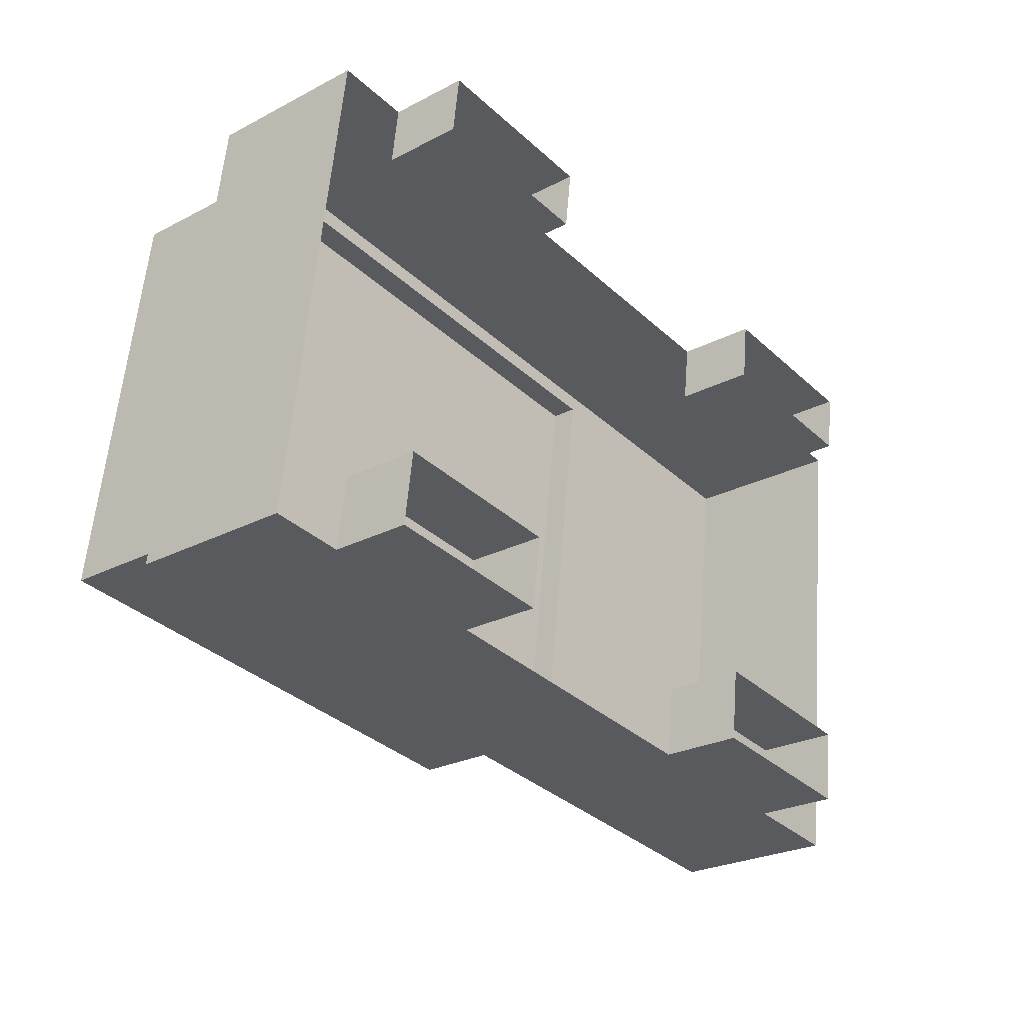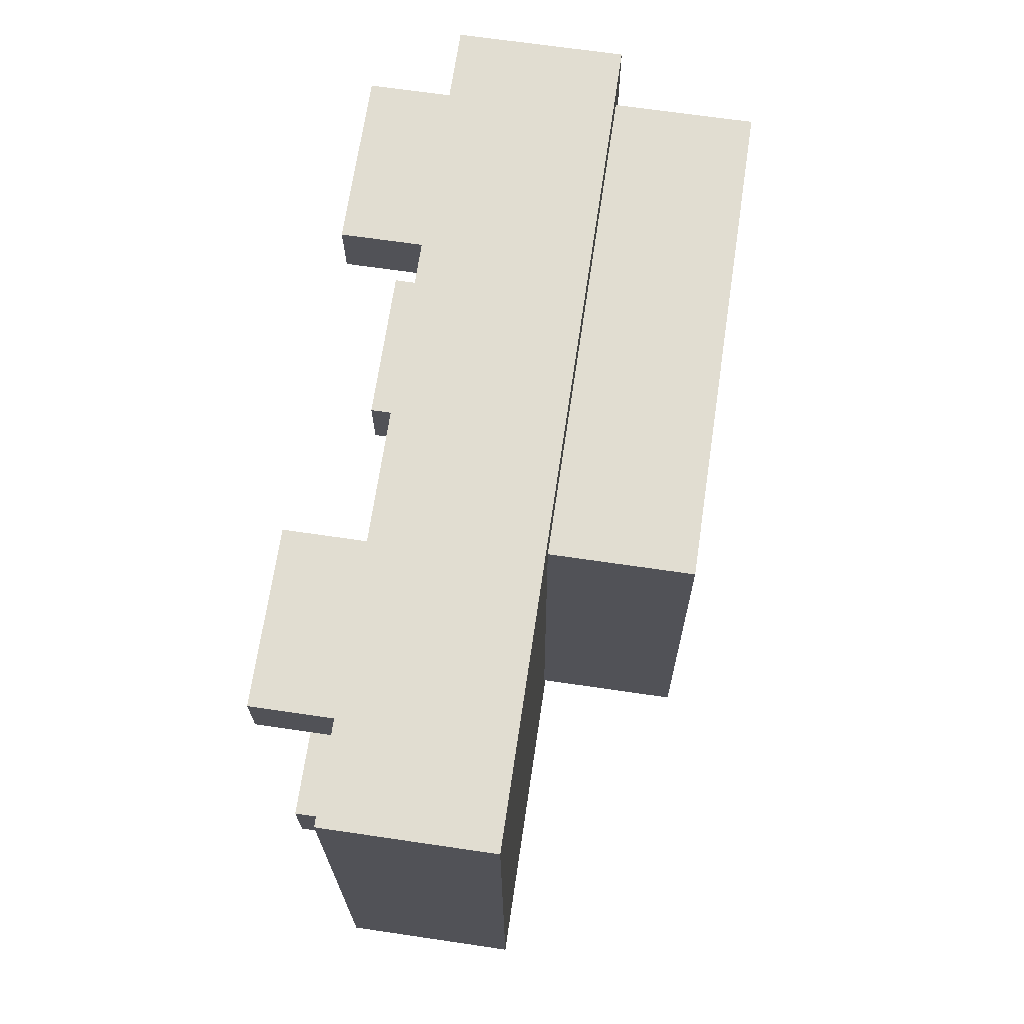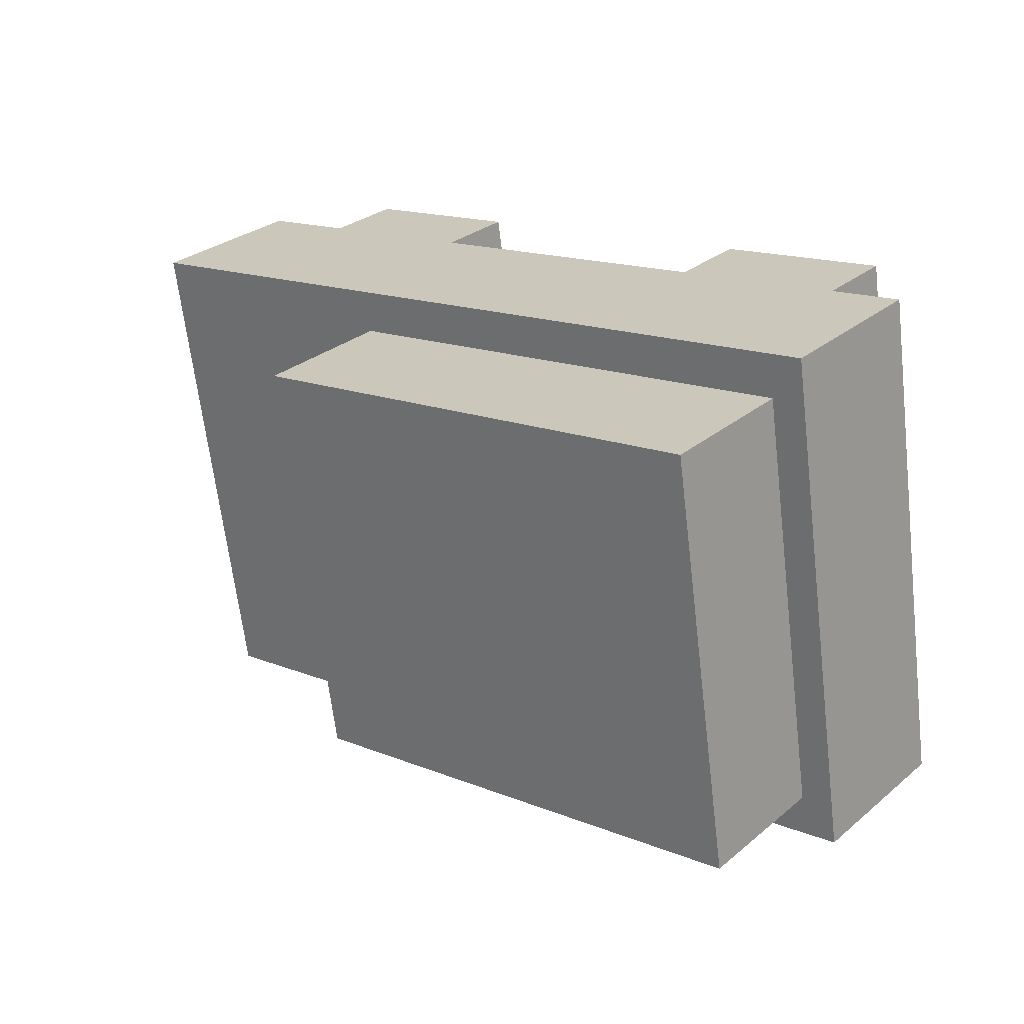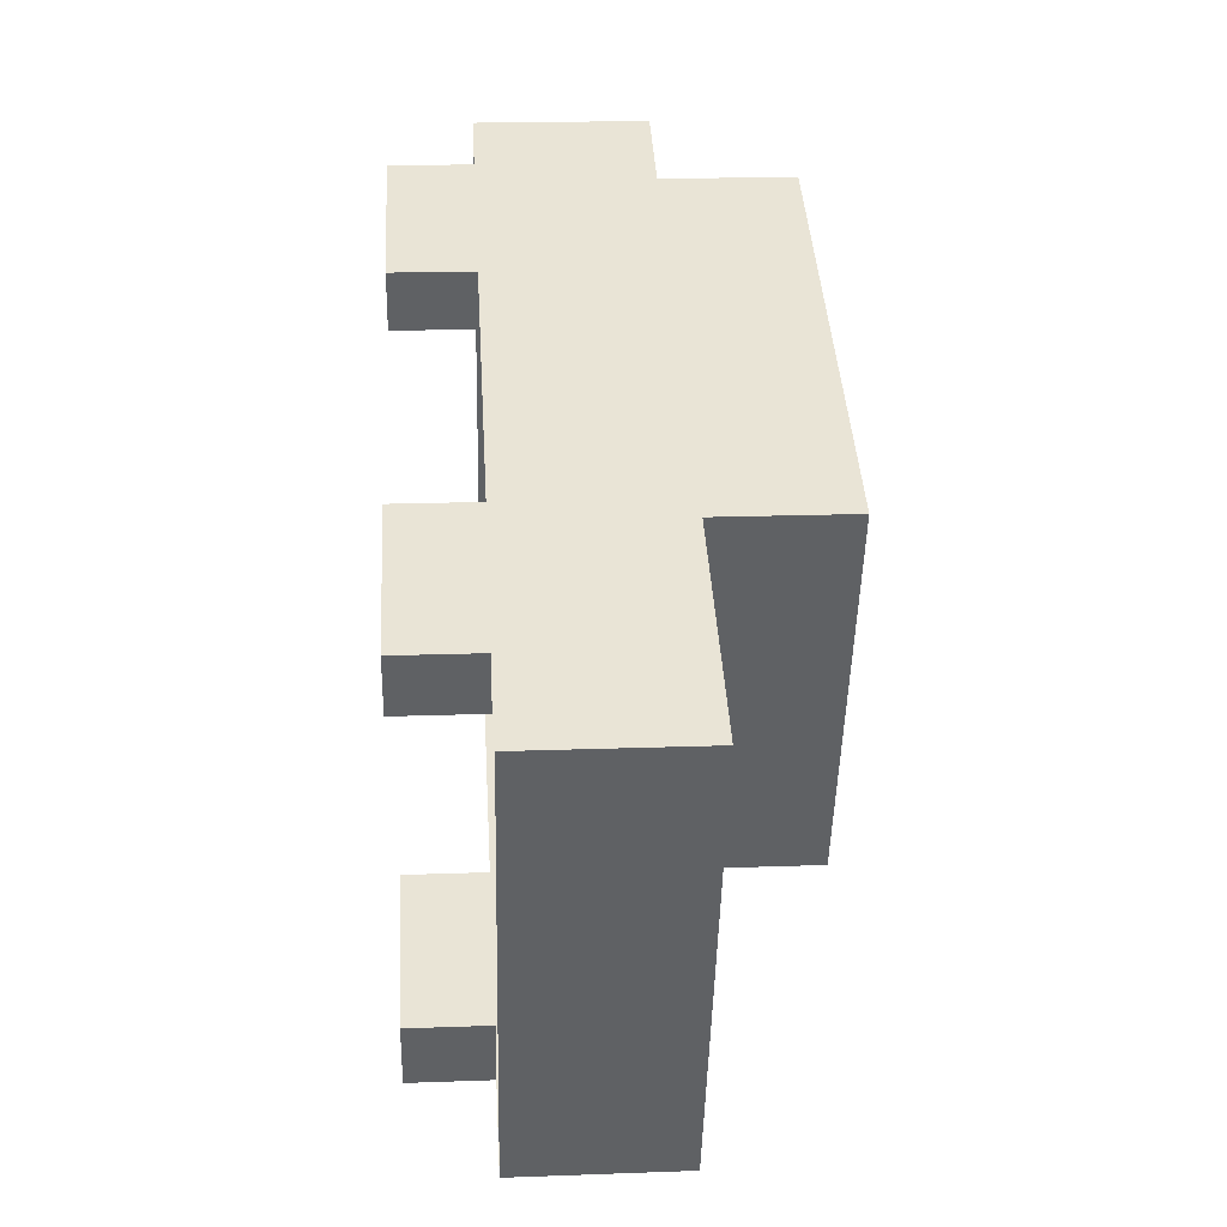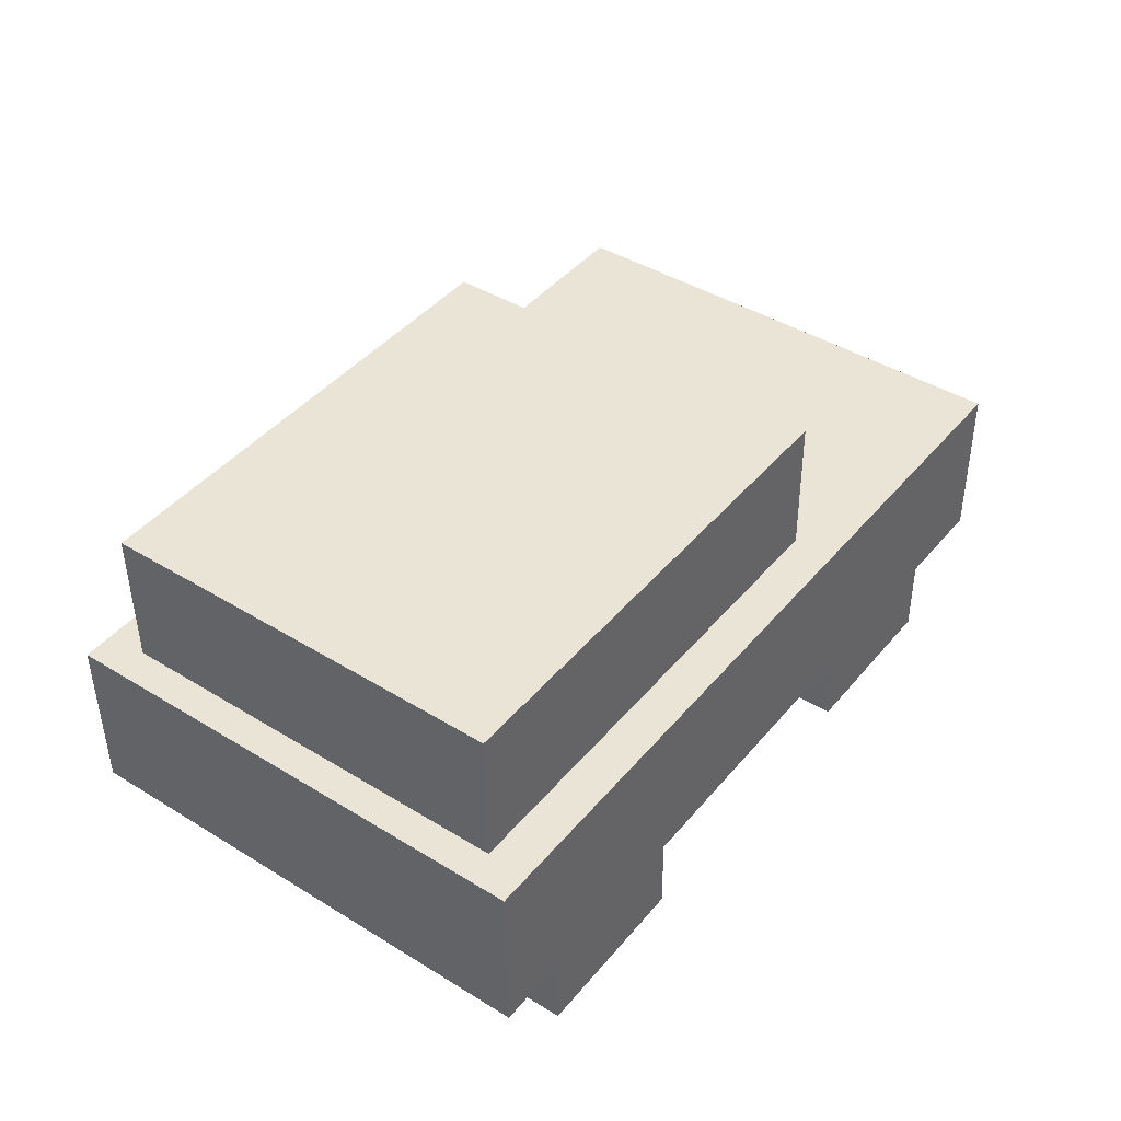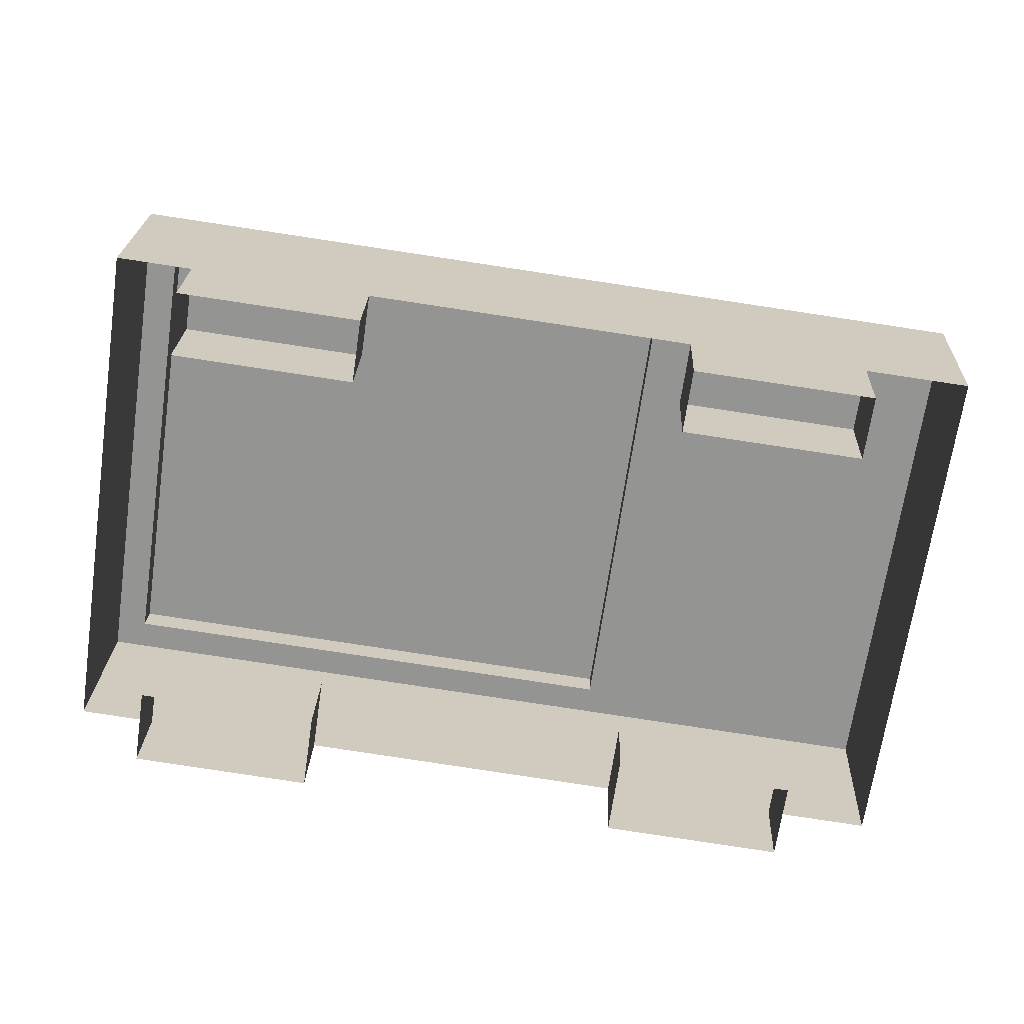
<metadata>
{"format":"obj","ext":"obj","renderer":"f3d","projection":"perspective","resolution":1024,"background":"white","views":[{"elev":-24.0,"azim":129.8,"up":"+Y"},{"elev":60.6,"azim":-81.8,"up":"+Y"},{"elev":28.2,"azim":39.5,"up":"+Y"},{"elev":33.9,"azim":-93.8,"up":"+Y"},{"elev":43.5,"azim":134.7,"up":"+Z"},{"elev":23.5,"azim":-177.8,"up":"+Y"}]}
</metadata>
<code>
g background_2_halloween_1_Car004
v -2.069 0.8631 0.2498
v -0.8223 1.042 0.2571
v -1.61 0.929 0.2525
v -0.8223 1.042 0.2571
v 1.405 1.362 0.2703
v 0.6153 1.248 0.2657
v 1.408 1.373 -0.4989
v 0.6196 1.265 -0.8724
v 1.409 1.379 -0.8677
v 0.6182 1.26 -0.5035
v -0.8223 1.042 0.2571
v -1.607 0.9405 -0.5167
v -2.069 0.8631 0.2498
v -2.066 0.8746 -0.5194
v 1.741 1.421 -0.4969
v 1.405 1.362 0.2703
v 1.738 1.41 0.2723
v -0.8194 1.054 -0.512
v -1.606 0.9461 -0.8856
v -0.818 1.059 -0.8809
v -1.607 0.9405 -0.5167
v 0.6182 1.26 -0.5035
v -1.607 0.9405 -0.5167
v -0.8194 1.054 -0.512
v 1.408 1.373 -0.4989
v -0.8223 1.042 0.2571
v 0.6182 1.26 -0.5035
v 1.408 1.373 -0.4989
v 1.741 1.421 -0.4969
v -0.8223 1.042 0.2571
v -1.279 -1.344 -0.5497
v -0.49 -1.225 -0.914
v -1.278 -1.338 -0.9186
v -0.4914 -1.231 -0.5451
v -1.282 -1.355 0.2194
v 1.736 -0.9109 -0.5319
v 1.733 -0.9224 0.2373
v 2.066 -0.8746 0.2392
v 2.069 -0.8631 -0.5299
v -1.738 -1.41 -0.5525
v -1.741 -1.421 0.2167
v 0.9463 -1.024 -0.5366
v 1.737 -0.9053 -0.9008
v 0.9476 -1.019 -0.9055
v 1.736 -0.9109 -0.5319
v -0.4914 -1.231 -0.5451
v 1.736 -0.9109 -0.5319
v 0.9463 -1.024 -0.5366
v 0.9434 -1.036 0.2326
v -1.282 -1.355 0.2194
v -0.4943 -1.242 0.2241
v 1.733 -0.9224 0.2373
v -1.282 -1.355 0.2194
v 0.9434 -1.036 0.2326
v 1.405 1.362 0.2703
v -0.8223 1.042 0.2571
v 0.6153 1.248 0.2657
v -0.8223 1.042 0.2571
v -2.069 0.8631 0.2498
v -1.61 0.929 0.2525
v 1.405 1.362 0.2703
v -2.069 0.8631 0.2498
v -0.8223 1.042 0.2571
v 2.018 -0.5374 0.2441
v 1.738 1.41 0.2723
v 1.778 1.129 0.2682
v 2.018 -0.5374 0.2441
v 1.405 1.362 0.2703
v 1.738 1.41 0.2723
v -2.069 0.8631 0.2498
v -0.4943 -1.242 0.2241
v -2.029 0.5825 0.2457
v -1.741 -1.421 0.2167
v 1.733 -0.9224 0.2373
v 2.066 -0.8746 0.2392
v -2.029 0.5825 0.2457
v -1.741 -1.421 0.2167
v -1.79 -1.084 0.2216
v -1.741 -1.421 0.2167
v -0.4943 -1.242 0.2241
v -1.282 -1.355 0.2194
v -0.4943 -1.242 0.2241
v 1.733 -0.9224 0.2373
v 0.9434 -1.036 0.2326
v -0.8194 1.054 -0.512
v -0.7777 0.7785 -0.885
v -0.7791 0.7729 -0.5161
v -0.818 1.059 -0.8809
v -0.7791 0.7729 -0.5161
v -1.565 0.6654 -0.8897
v -1.567 0.6599 -0.5208
v -0.7777 0.7785 -0.885
v -1.567 0.6599 -0.5208
v -1.606 0.9461 -0.8856
v -1.607 0.9405 -0.5167
v -1.565 0.6654 -0.8897
v 1.408 1.373 -0.4989
v 1.45 1.098 -0.8718
v 1.448 1.093 -0.5029
v 1.409 1.379 -0.8677
v 1.448 1.093 -0.5029
v 0.6599 0.9848 -0.8765
v 0.6585 0.9793 -0.5076
v 1.45 1.098 -0.8718
v 0.6585 0.9793 -0.5076
v 0.6196 1.265 -0.8724
v 0.6182 1.26 -0.5035
v 0.6599 0.9848 -0.8765
v -1.279 -1.344 -0.5497
v -1.326 -1.001 -0.9138
v -1.327 -1.006 -0.5449
v -1.278 -1.338 -0.9186
v -1.327 -1.006 -0.5449
v -0.5384 -0.8878 -0.9091
v -0.5398 -0.8934 -0.5402
v -1.326 -1.001 -0.9138
v -0.5398 -0.8934 -0.5402
v -0.49 -1.225 -0.914
v -0.4914 -1.231 -0.5451
v -0.5384 -0.8878 -0.9091
v 0.9463 -1.024 -0.5366
v 0.8992 -0.6815 -0.9006
v 0.8978 -0.687 -0.5317
v 0.9476 -1.019 -0.9055
v 0.8978 -0.687 -0.5317
v 1.689 -0.5682 -0.8959
v 1.688 -0.5737 -0.527
v 0.8992 -0.6815 -0.9006
v 1.688 -0.5737 -0.527
v 1.737 -0.9053 -0.9008
v 1.736 -0.9109 -0.5319
v 1.689 -0.5682 -0.8959
v -2.066 0.8746 -0.5194
v -1.741 -1.421 0.2167
v -1.738 -1.41 -0.5525
v -2.069 0.8631 0.2498
v 1.738 1.41 0.2723
v 2.069 -0.8631 -0.5299
v 2.066 -0.8746 0.2392
v 1.741 1.421 -0.4969
v -0.3995 -1.048 0.8776
v 1.612 1.183 0.9186
v 1.885 -0.7201 0.8911
v -0.6729 0.8555 0.9051
v -0.3966 -1.036 0.1084
v 1.885 -0.7201 0.8911
v 1.888 -0.7086 0.1219
v -0.3995 -1.048 0.8776
v 1.888 -0.7086 0.1219
v 1.612 1.183 0.9186
v 1.614 1.195 0.1495
v 1.885 -0.7201 0.8911
v 1.614 1.195 0.1495
v -0.6729 0.8555 0.9051
v -0.67 0.867 0.1359
v 1.612 1.183 0.9186
v -0.67 0.867 0.1359
v -0.3995 -1.048 0.8776
v -0.3966 -1.036 0.1084
v -0.6729 0.8555 0.9051
g background_2_halloween_1_Car004_0
f 3 2 1
f 6 5 4
f 9 8 7
f 8 10 7
f 12 11 10
f 13 11 12
f 14 13 12
f 16 15 11
f 17 15 16
f 20 19 18
f 19 21 18
f 24 23 22
f 27 26 25
f 30 29 28
f 33 32 31
f 32 34 31
f 34 35 31
f 36 35 34
f 37 35 36
f 38 37 36
f 39 38 36
f 35 40 31
f 41 40 35
f 44 43 42
f 43 45 42
f 48 47 46
f 51 50 49
f 54 53 52
f 57 56 55
f 60 59 58
f 63 62 61
f 66 65 64
f 69 68 67
f 68 70 67
f 70 71 67
f 72 71 70
f 73 71 72
f 71 74 67
f 74 75 67
f 78 77 76
f 81 80 79
f 84 83 82
f 87 86 85
f 88 85 86
f 91 90 89
f 92 89 90
f 95 94 93
f 96 93 94
f 99 98 97
f 100 97 98
f 103 102 101
f 104 101 102
f 107 106 105
f 108 105 106
f 111 110 109
f 112 109 110
f 115 114 113
f 116 113 114
f 119 118 117
f 120 117 118
f 123 122 121
f 124 121 122
f 127 126 125
f 128 125 126
f 131 130 129
f 132 129 130
f 135 134 133
f 136 133 134
f 139 138 137
f 140 137 138
f 143 142 141
f 144 141 142
f 147 146 145
f 148 145 146
f 151 150 149
f 152 149 150
f 155 154 153
f 156 153 154
f 159 158 157
f 160 157 158

</code>
